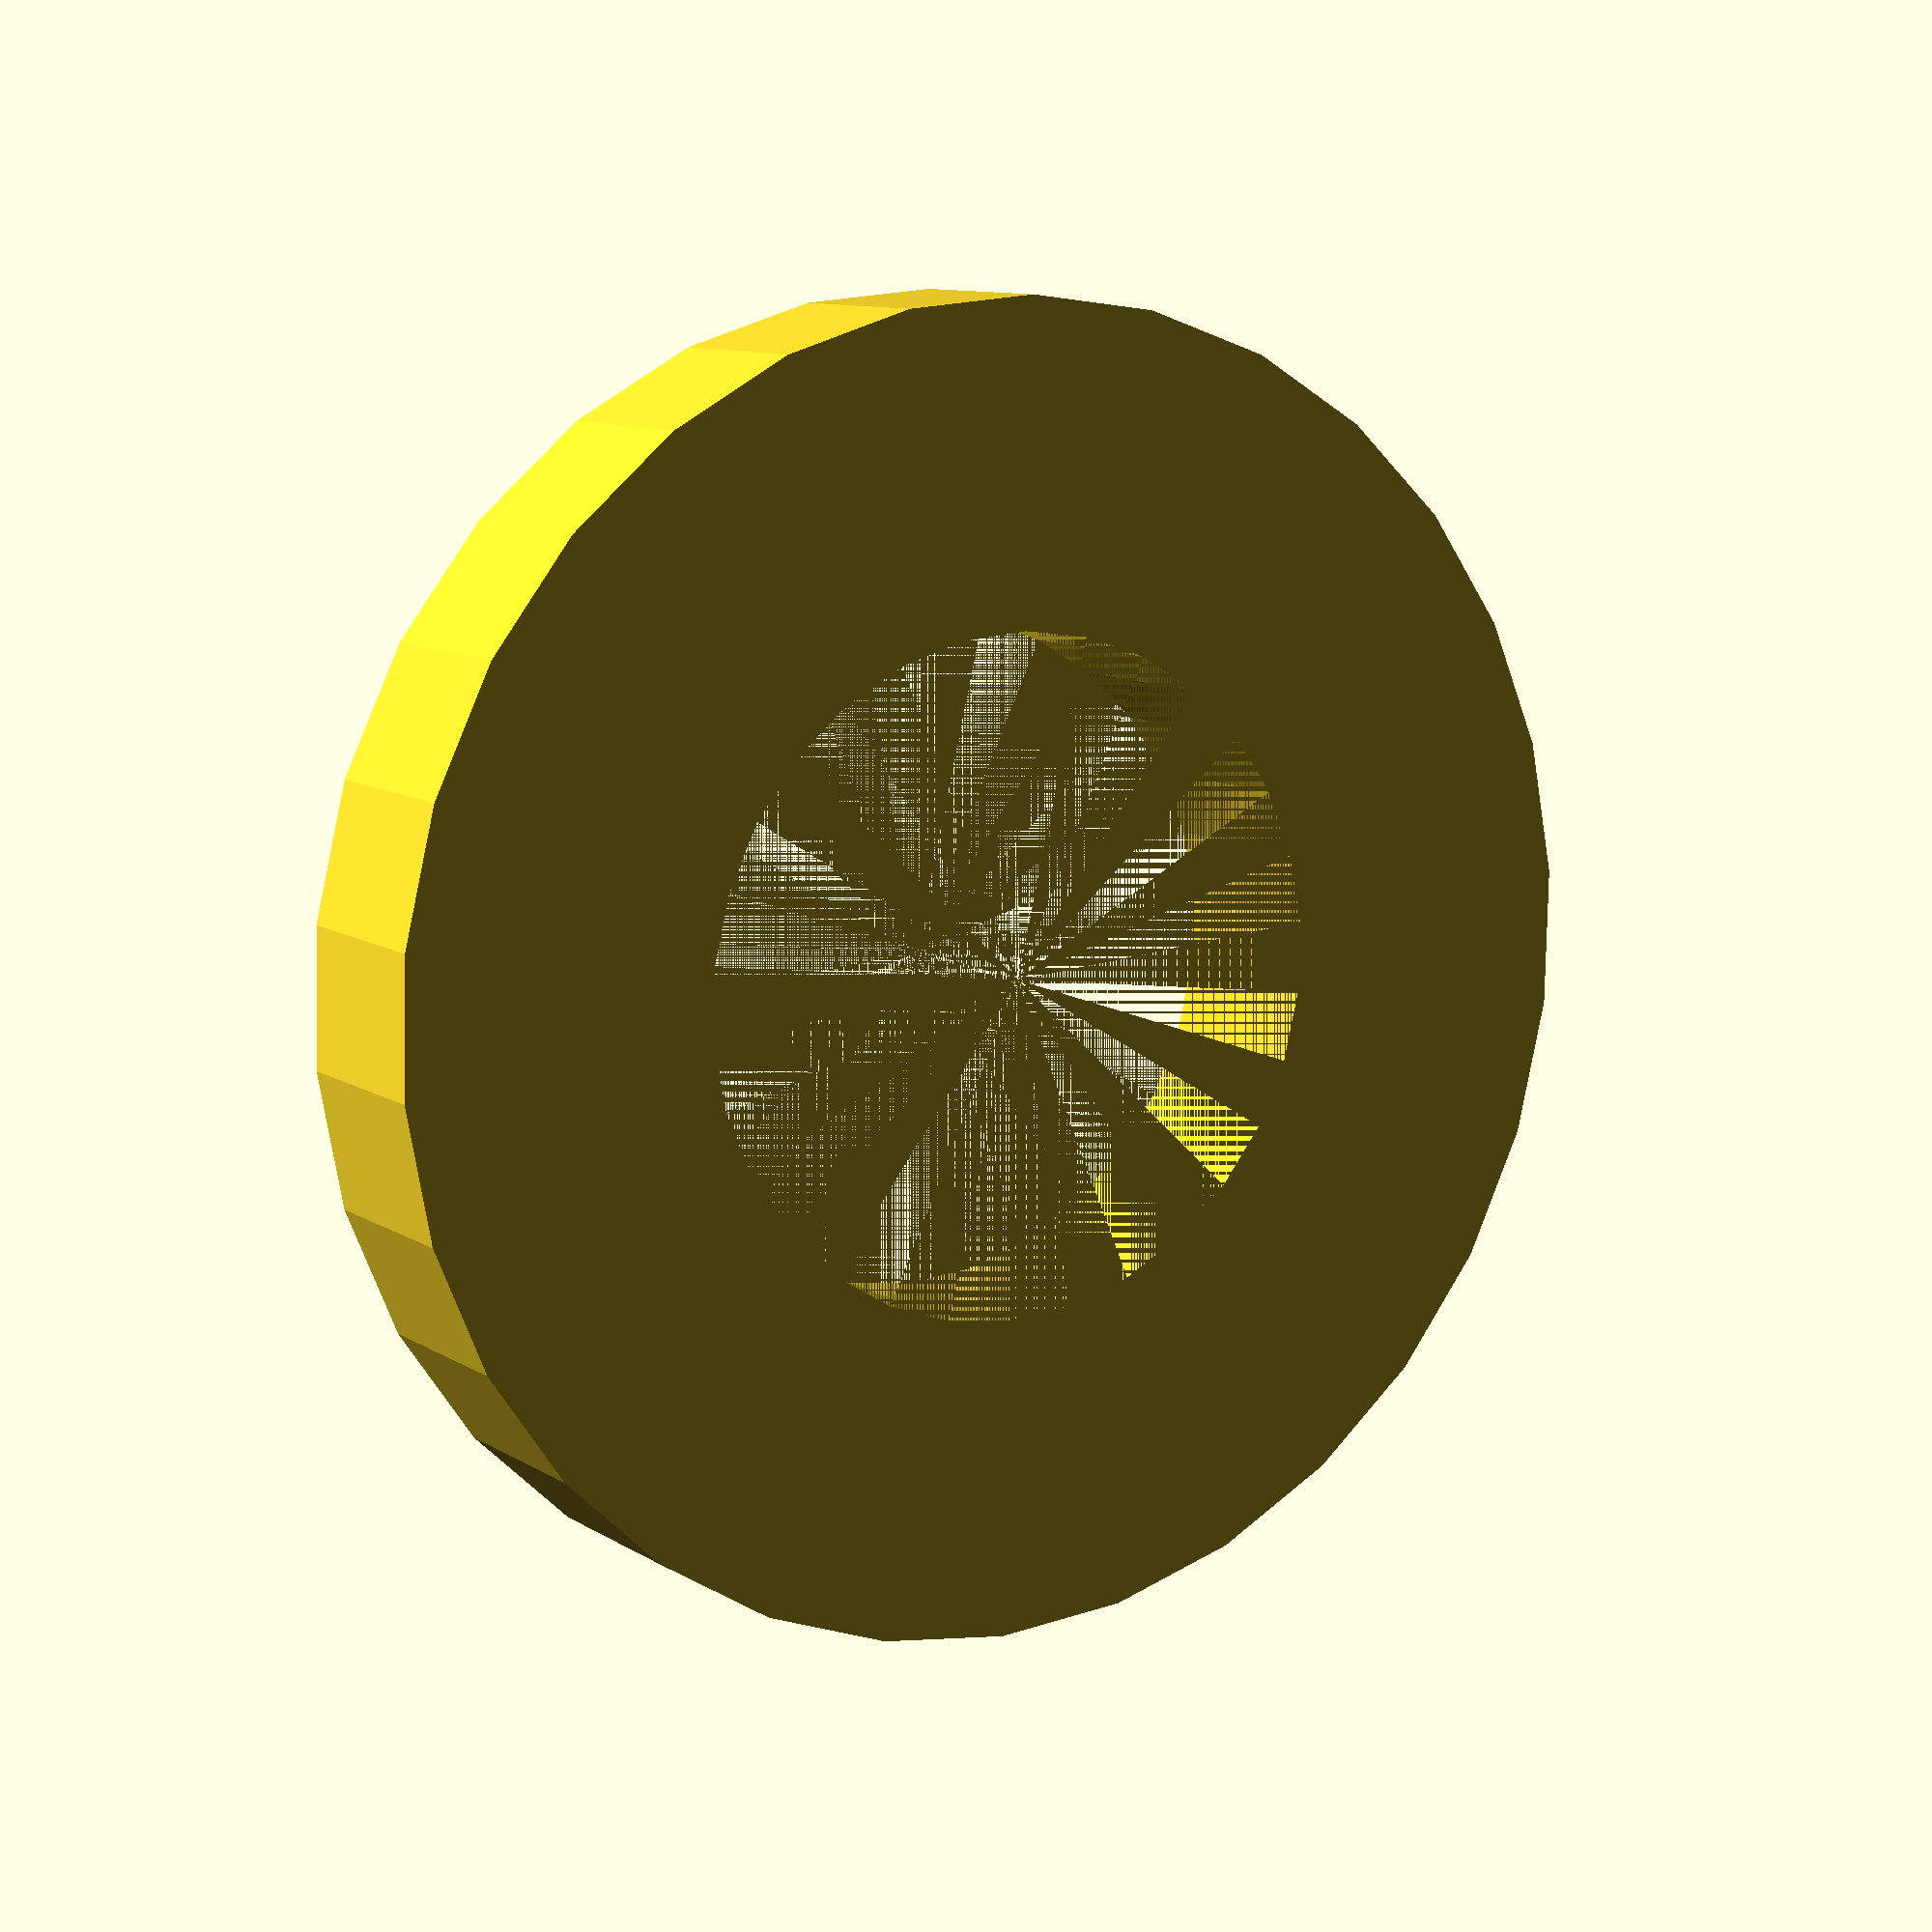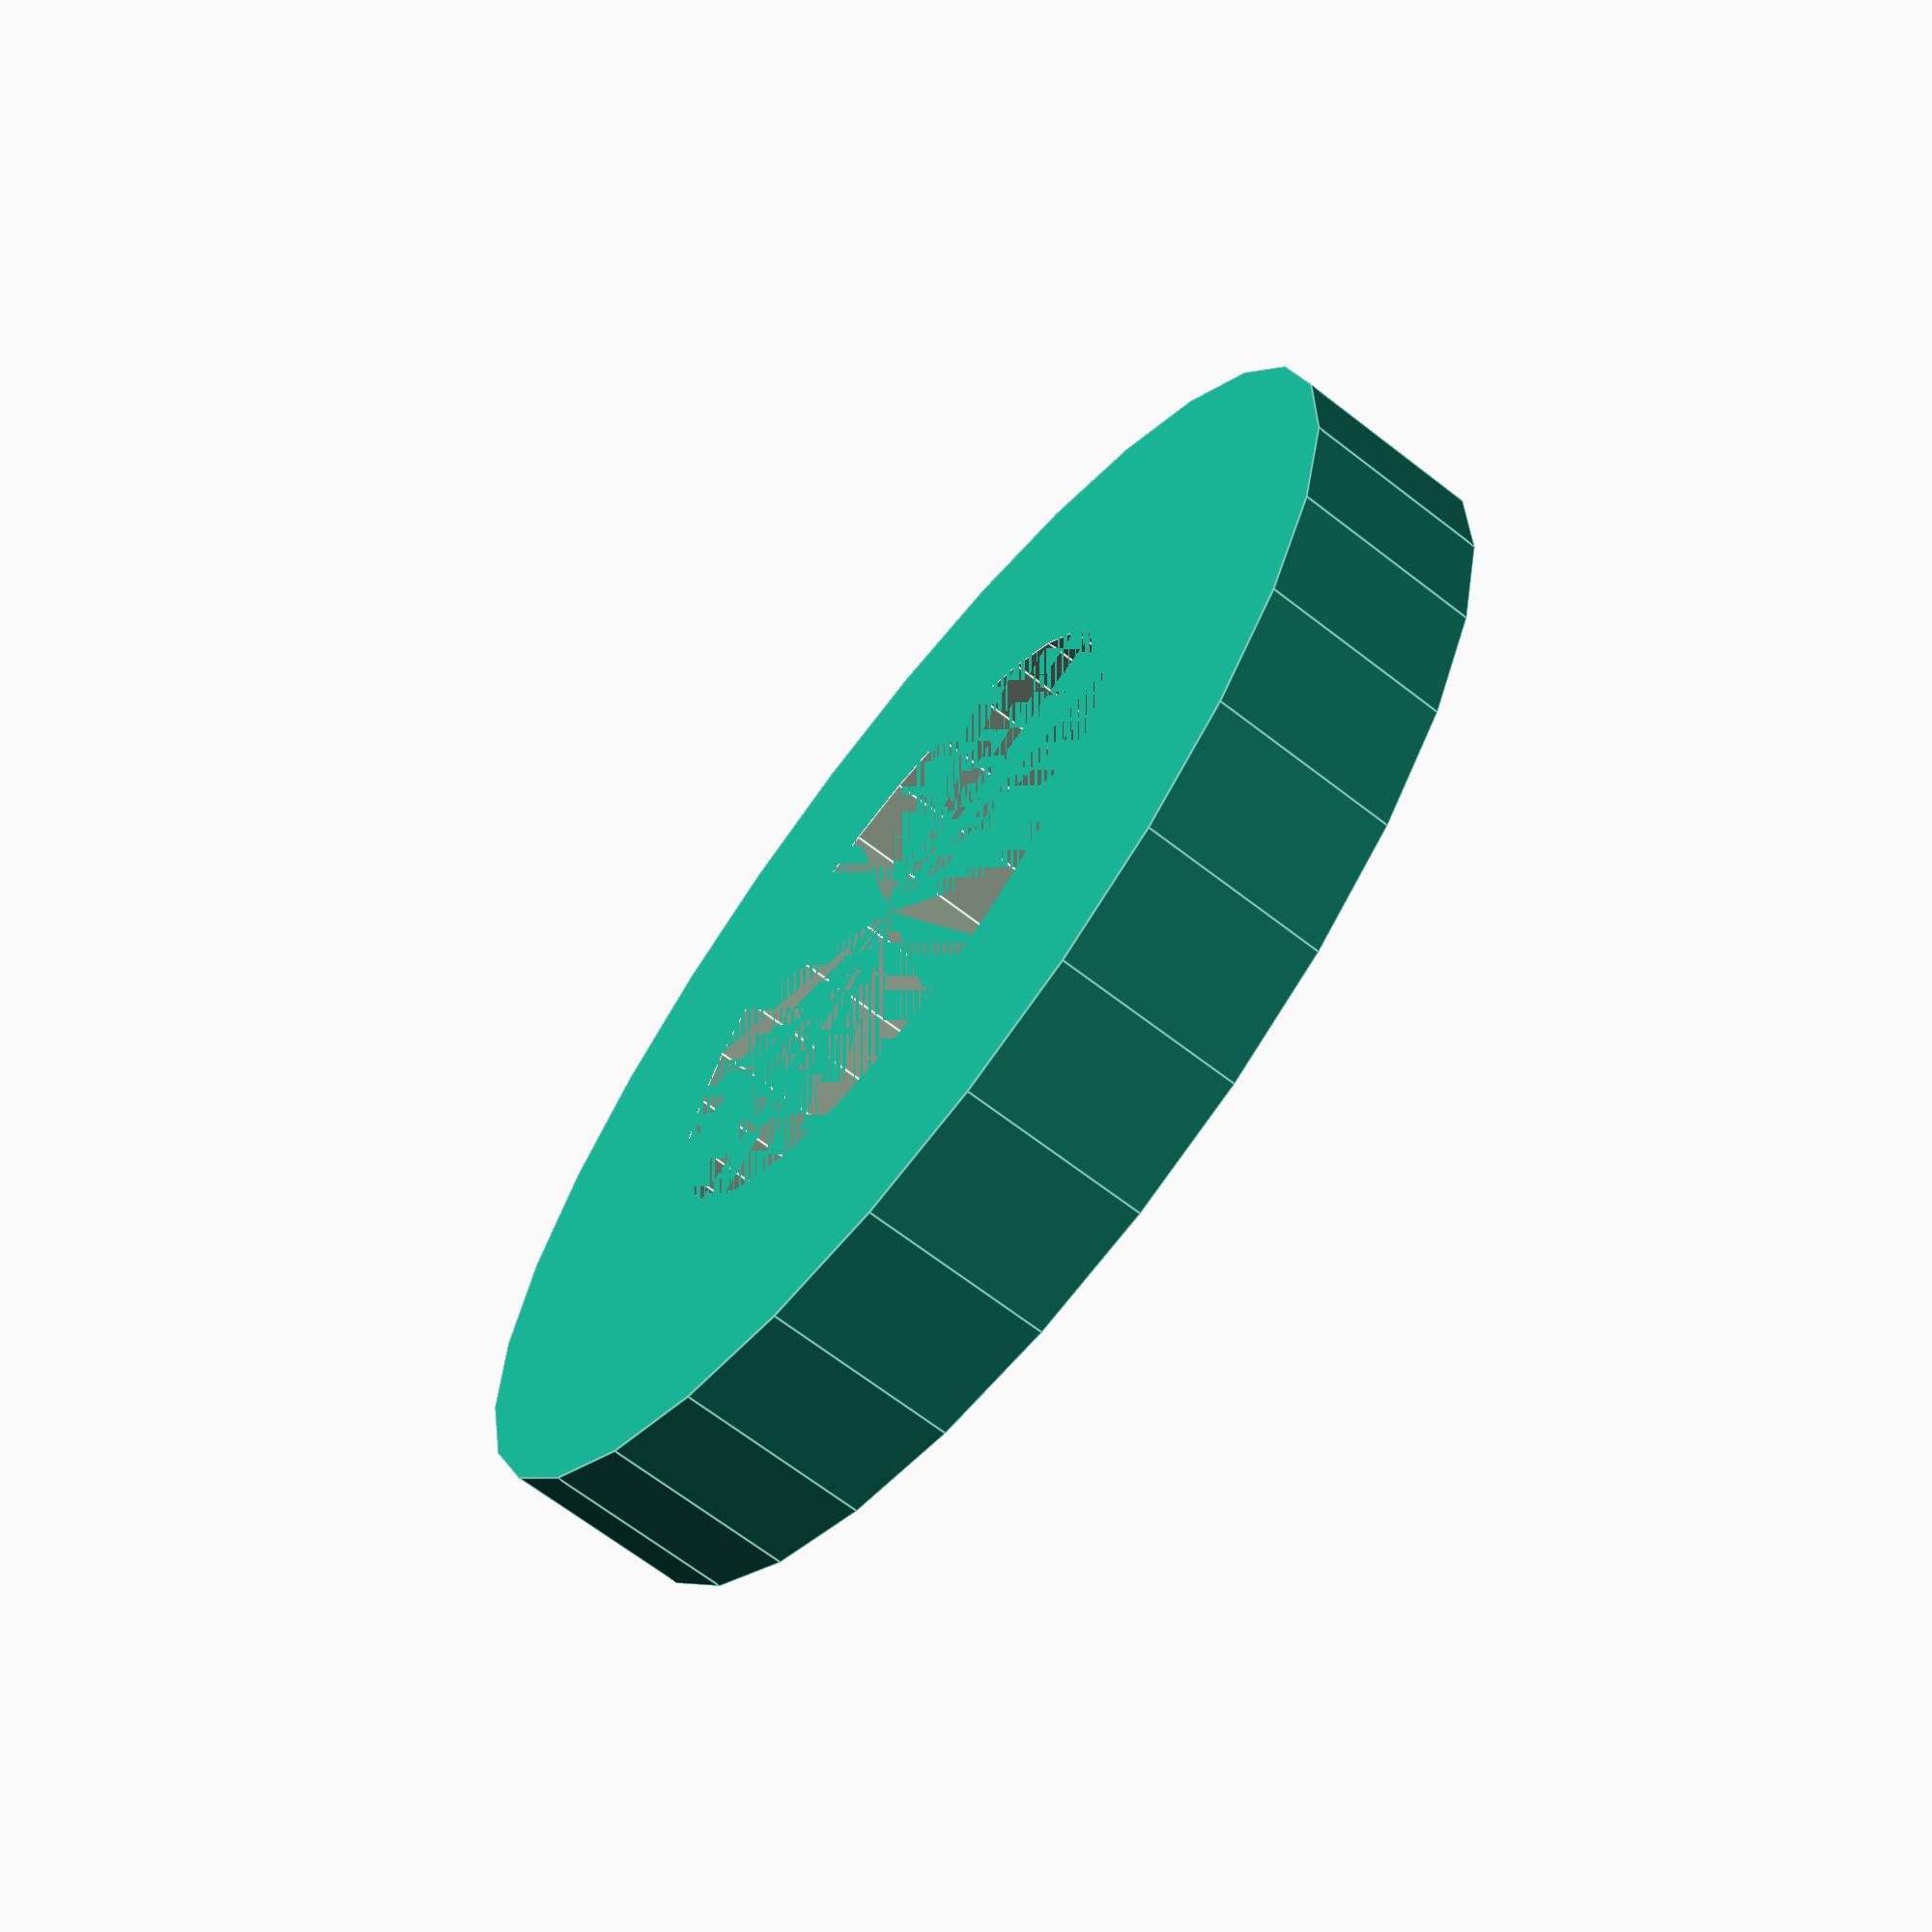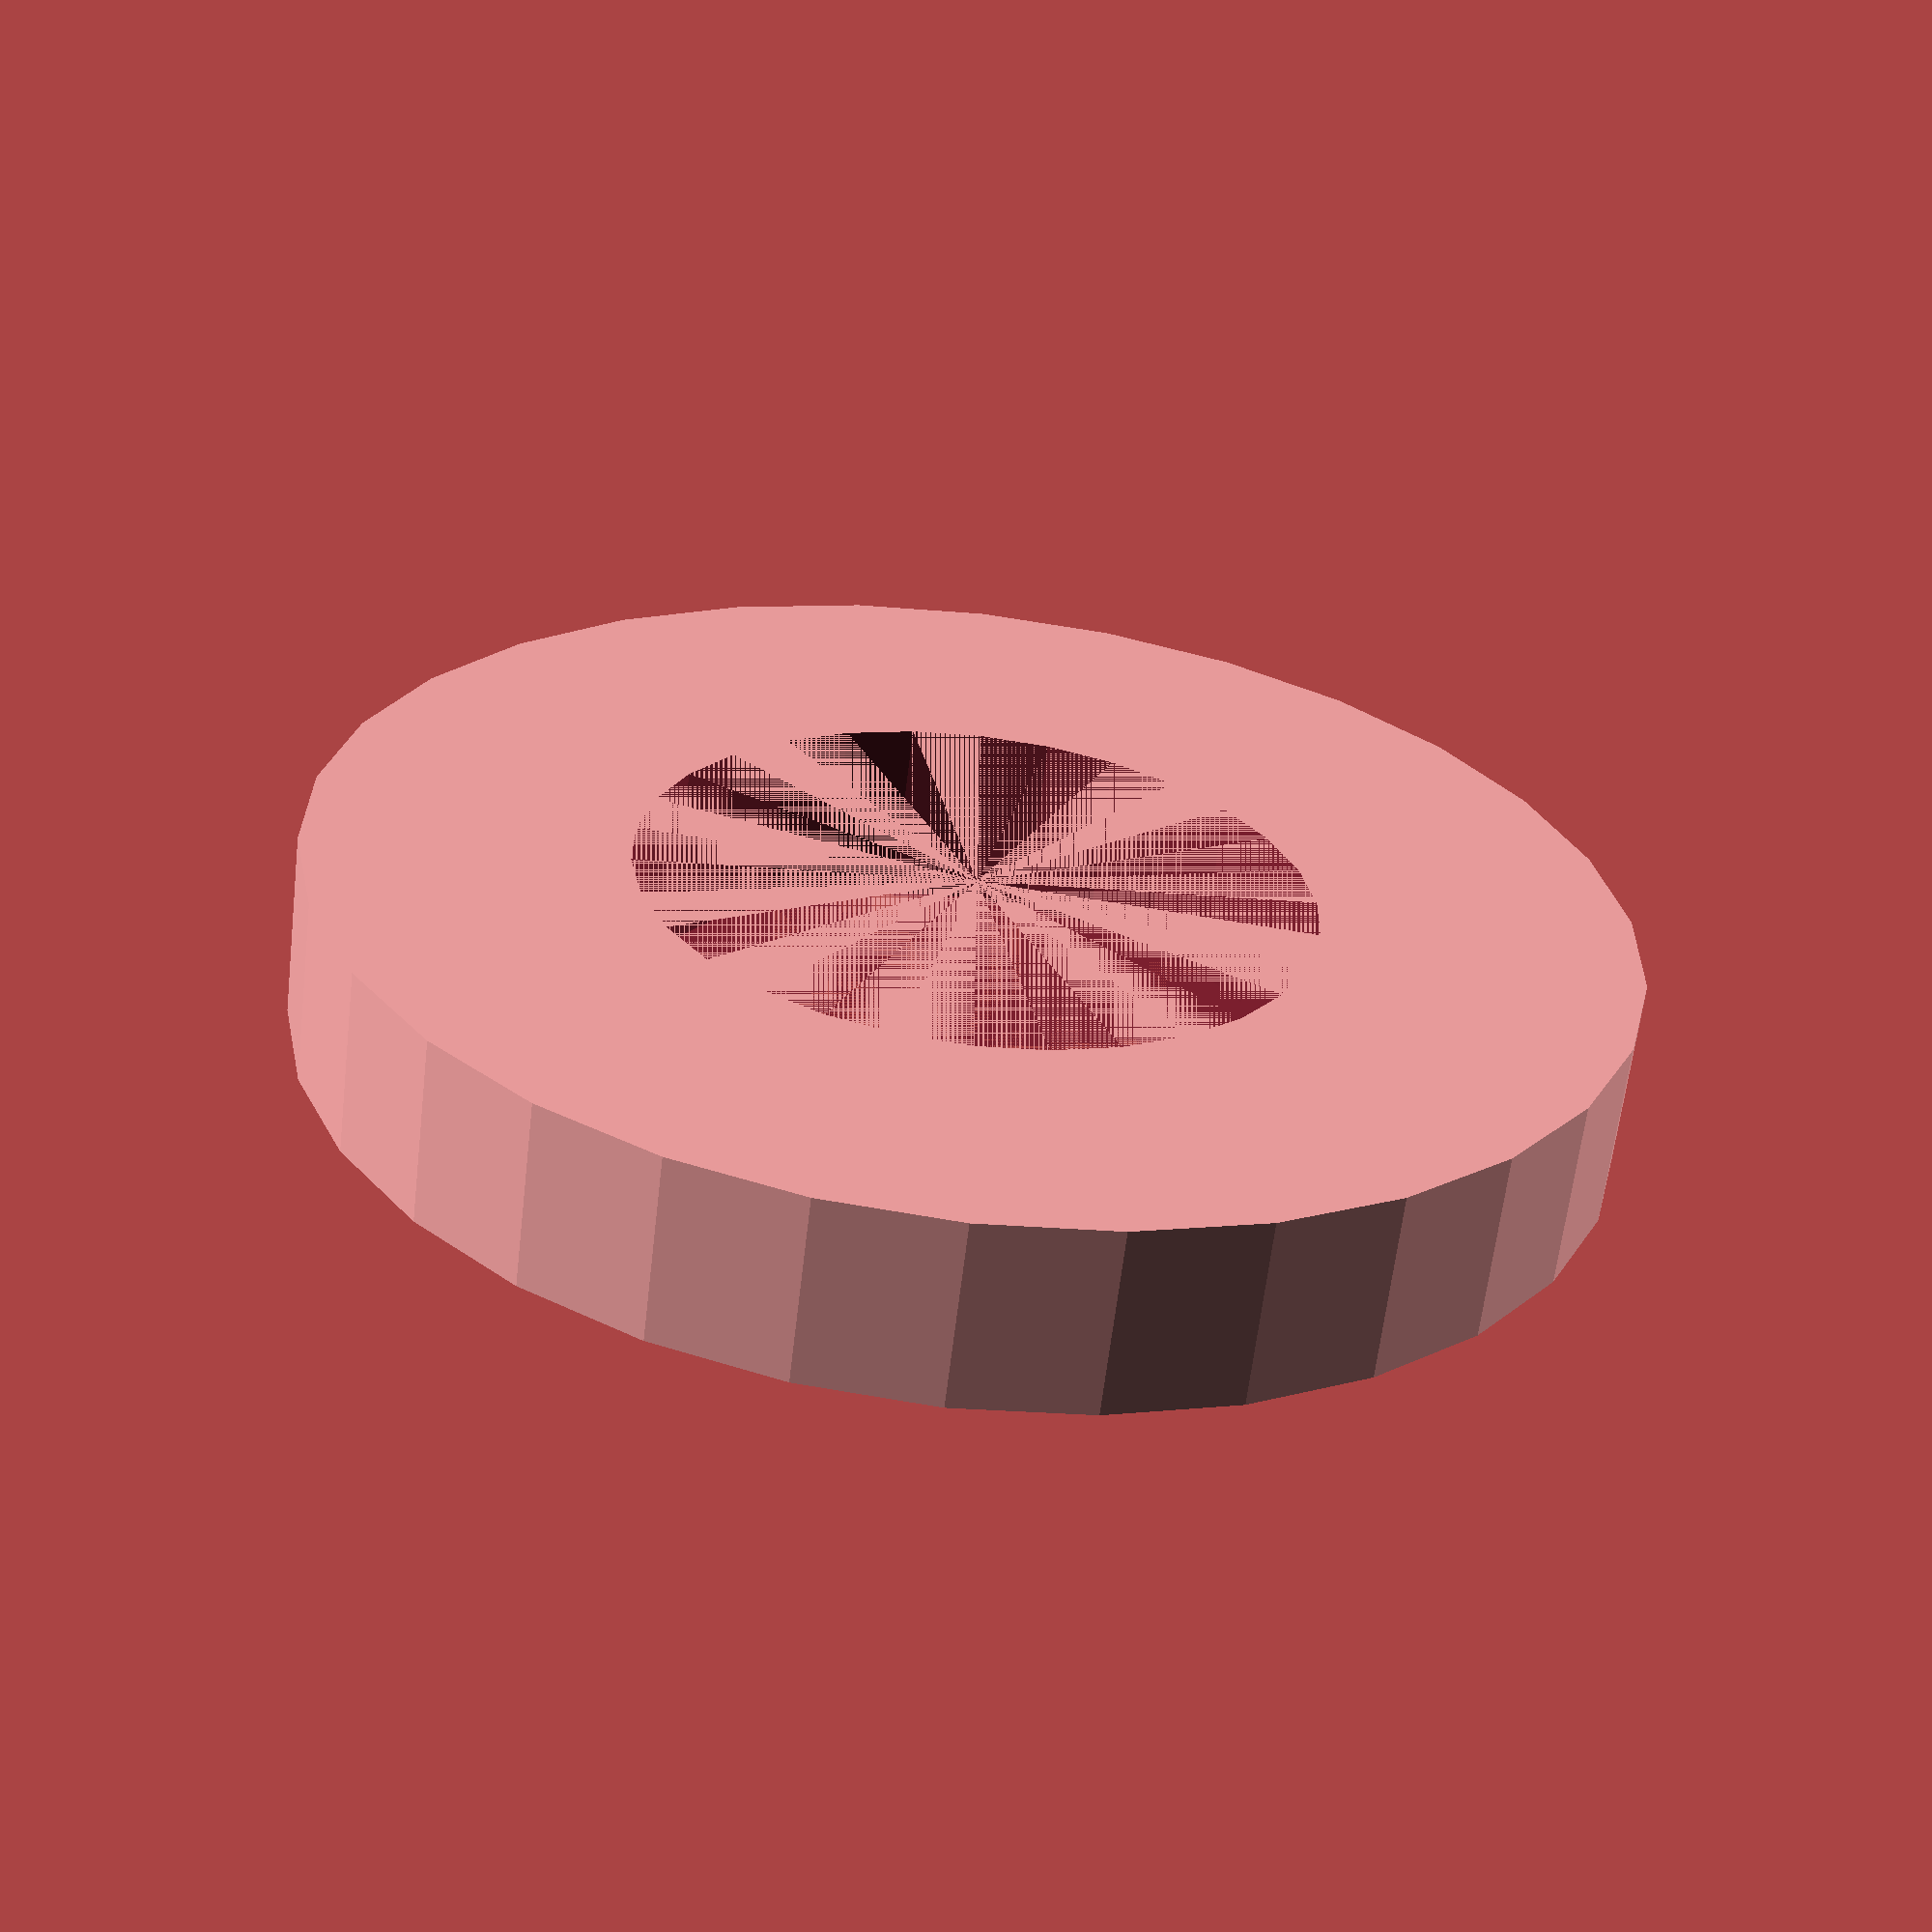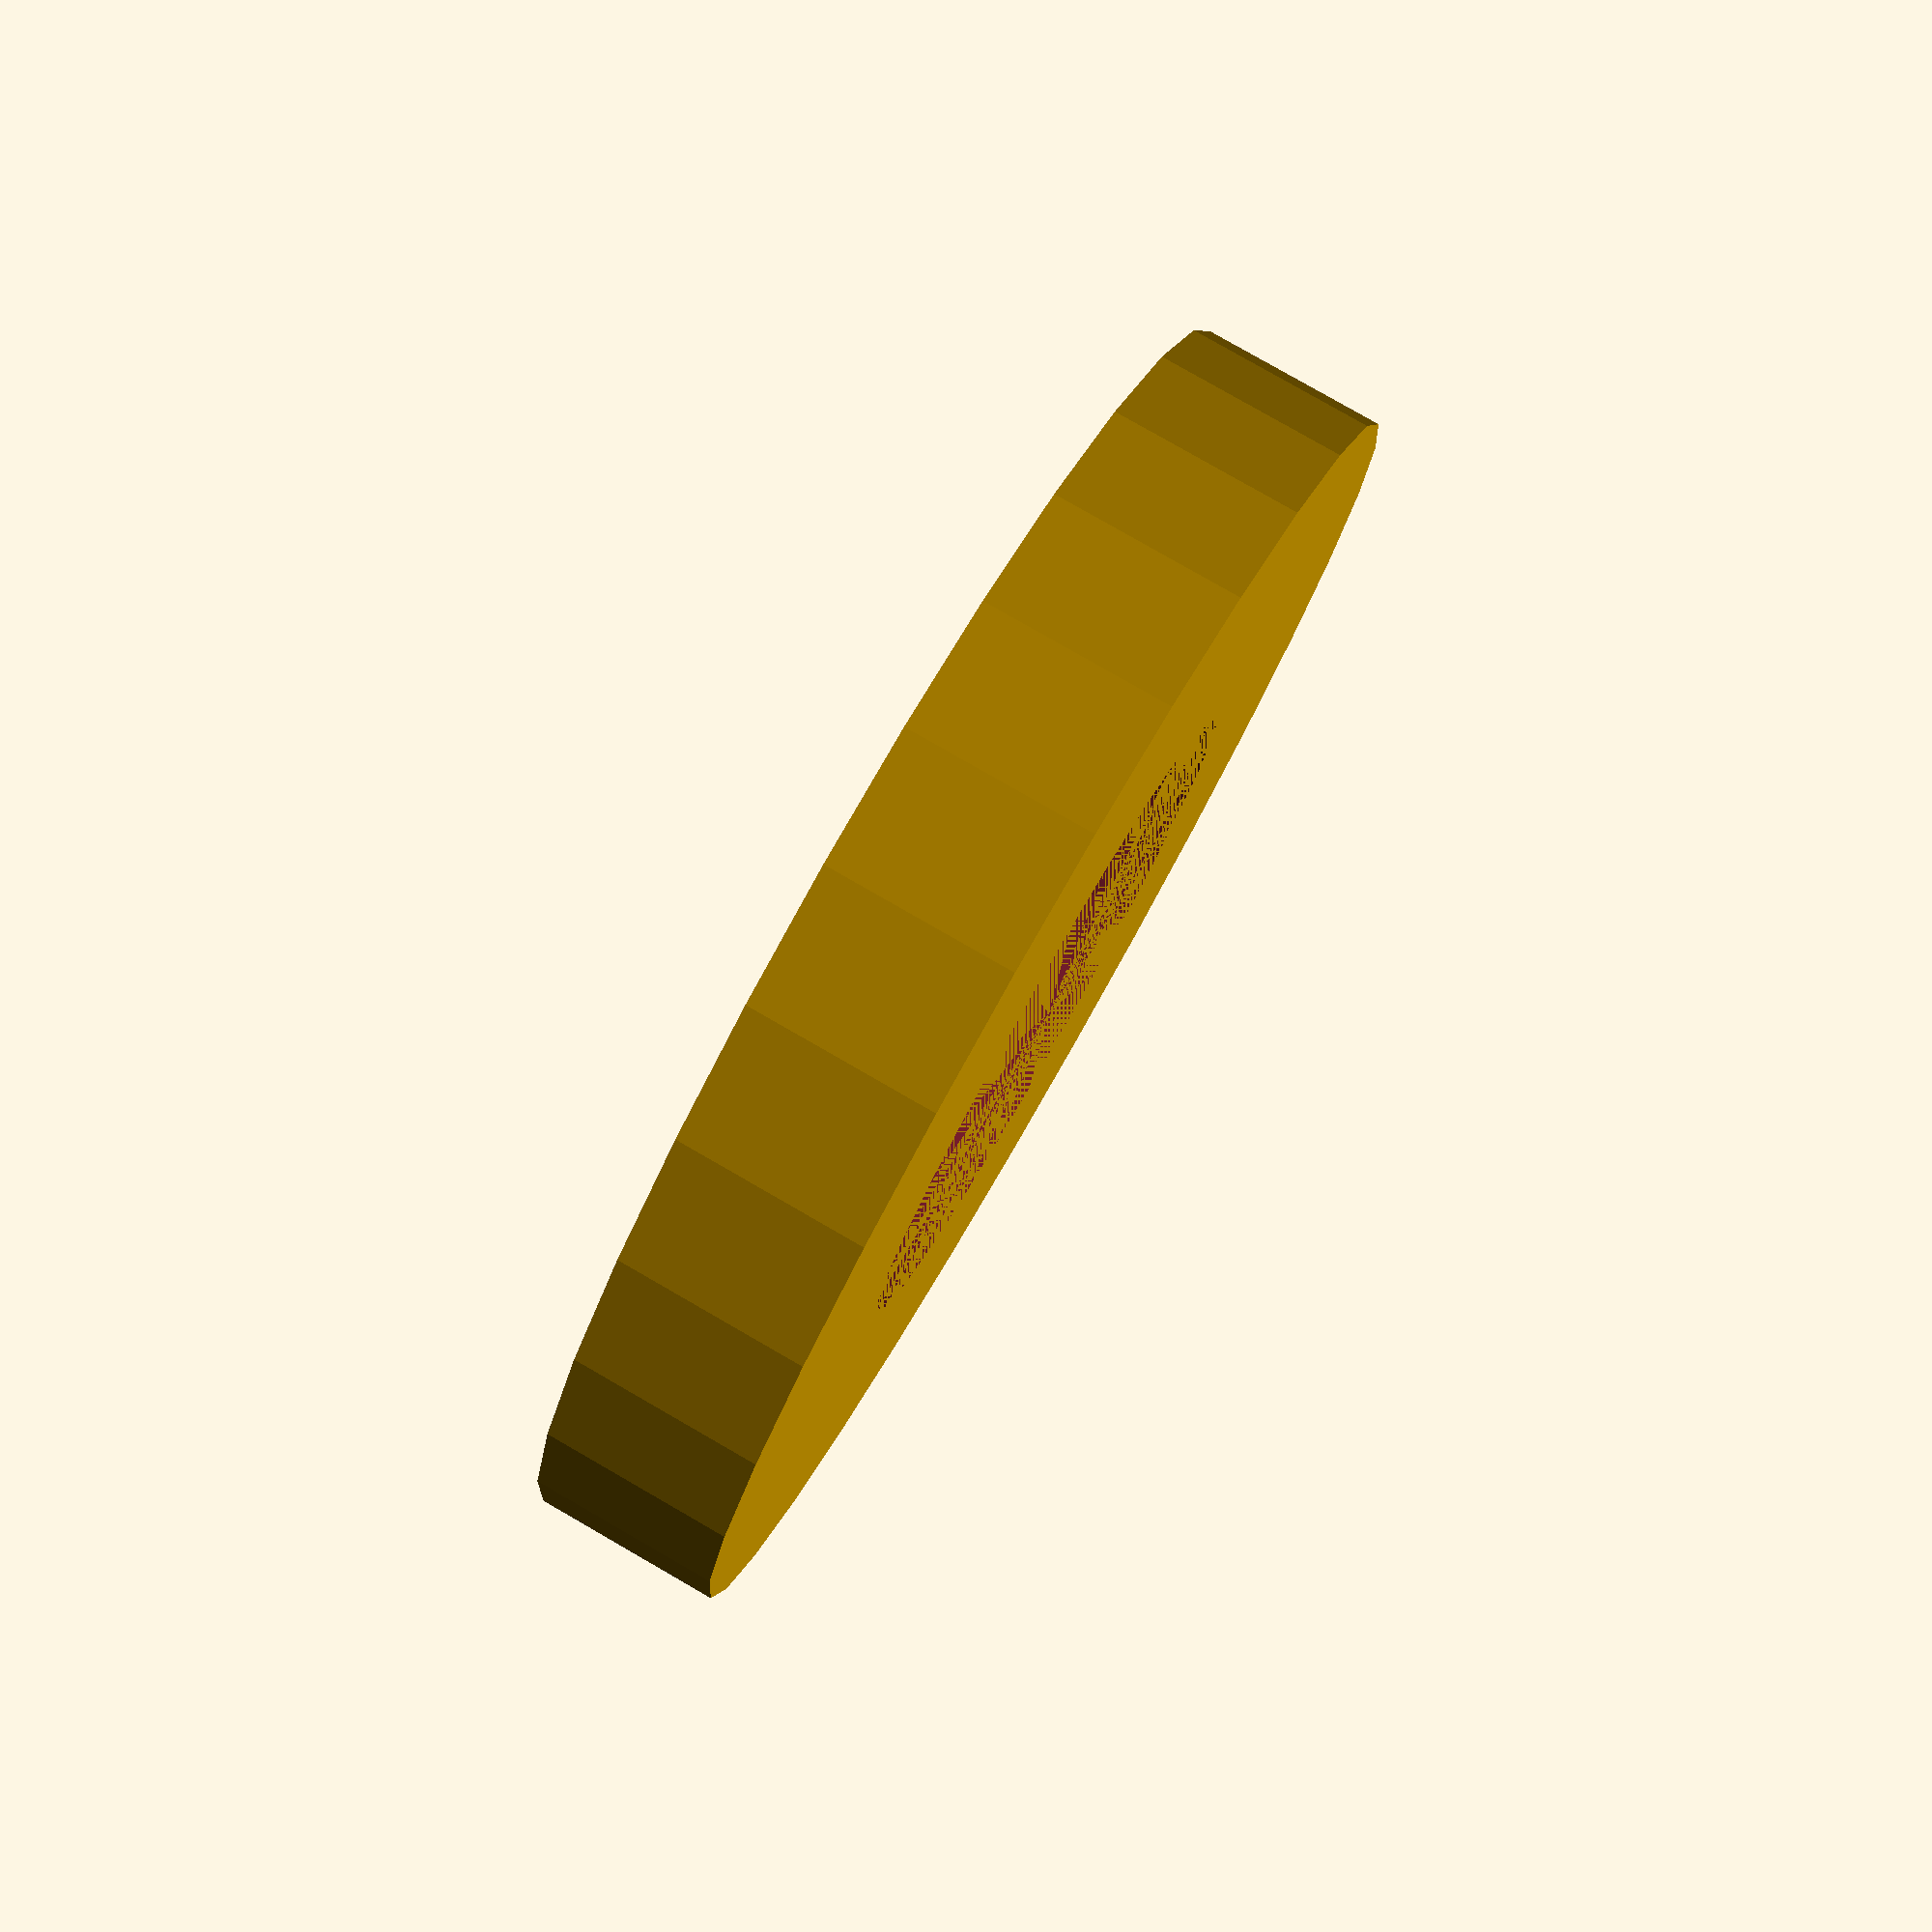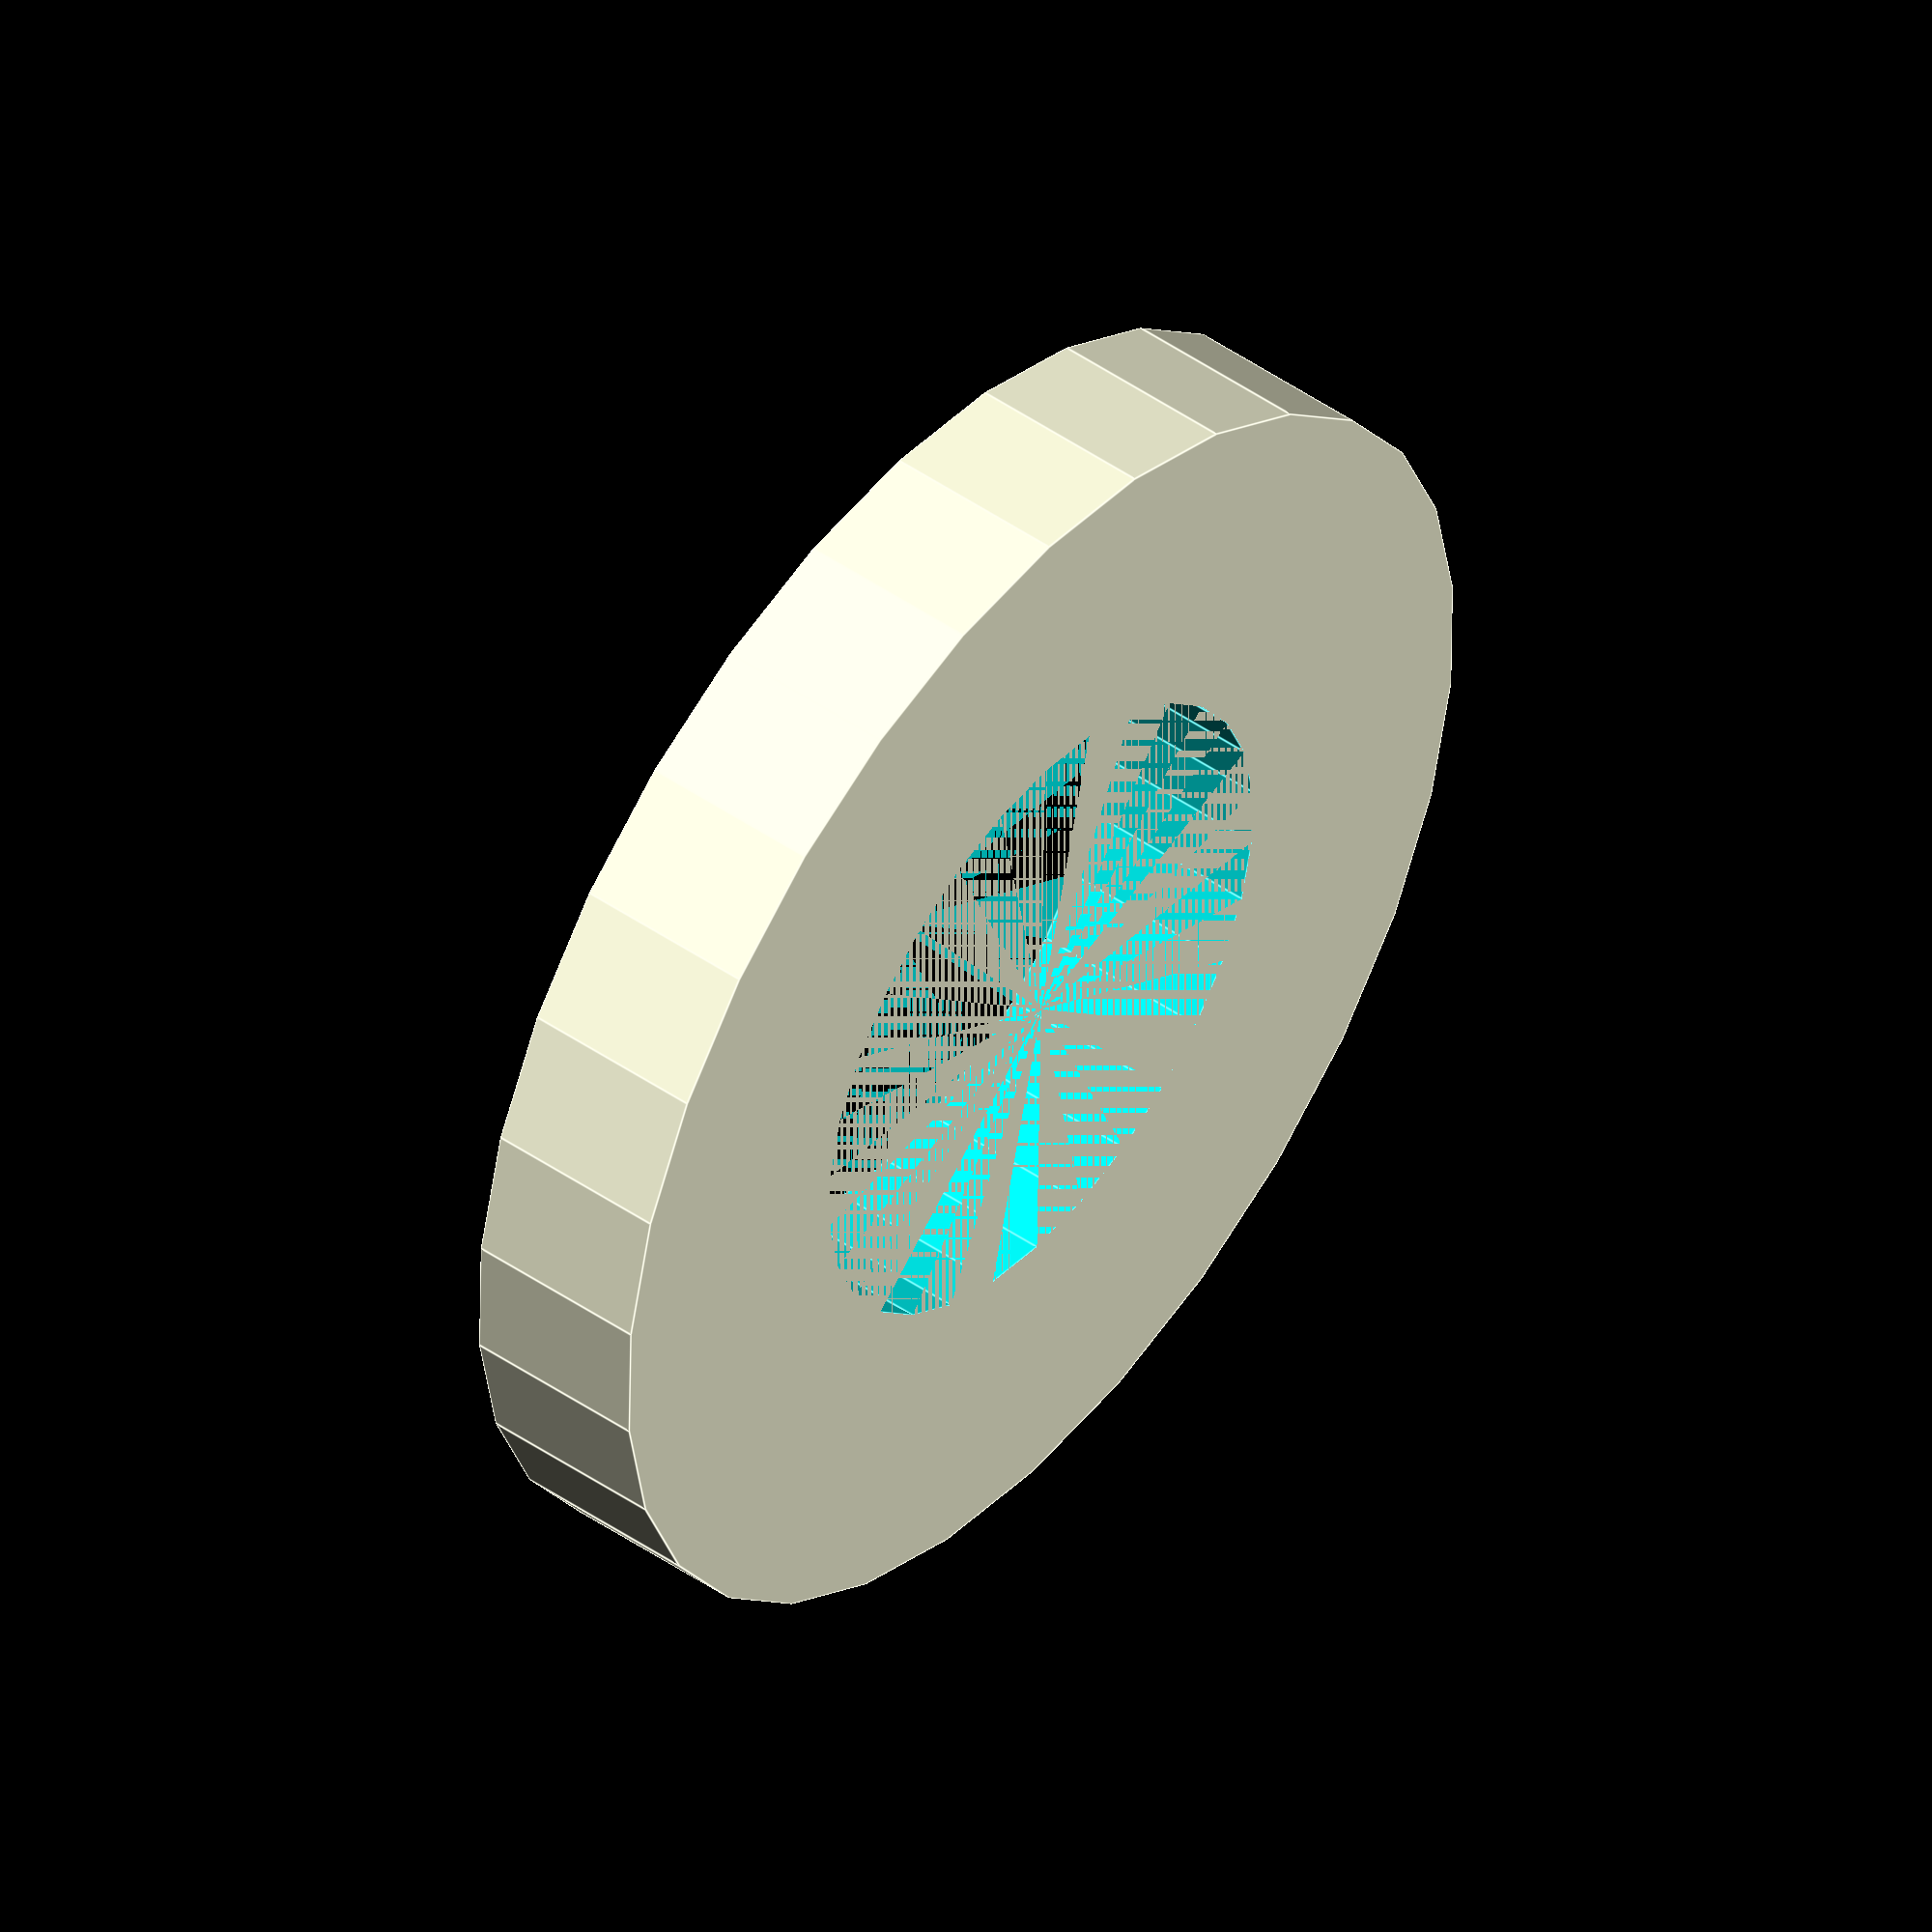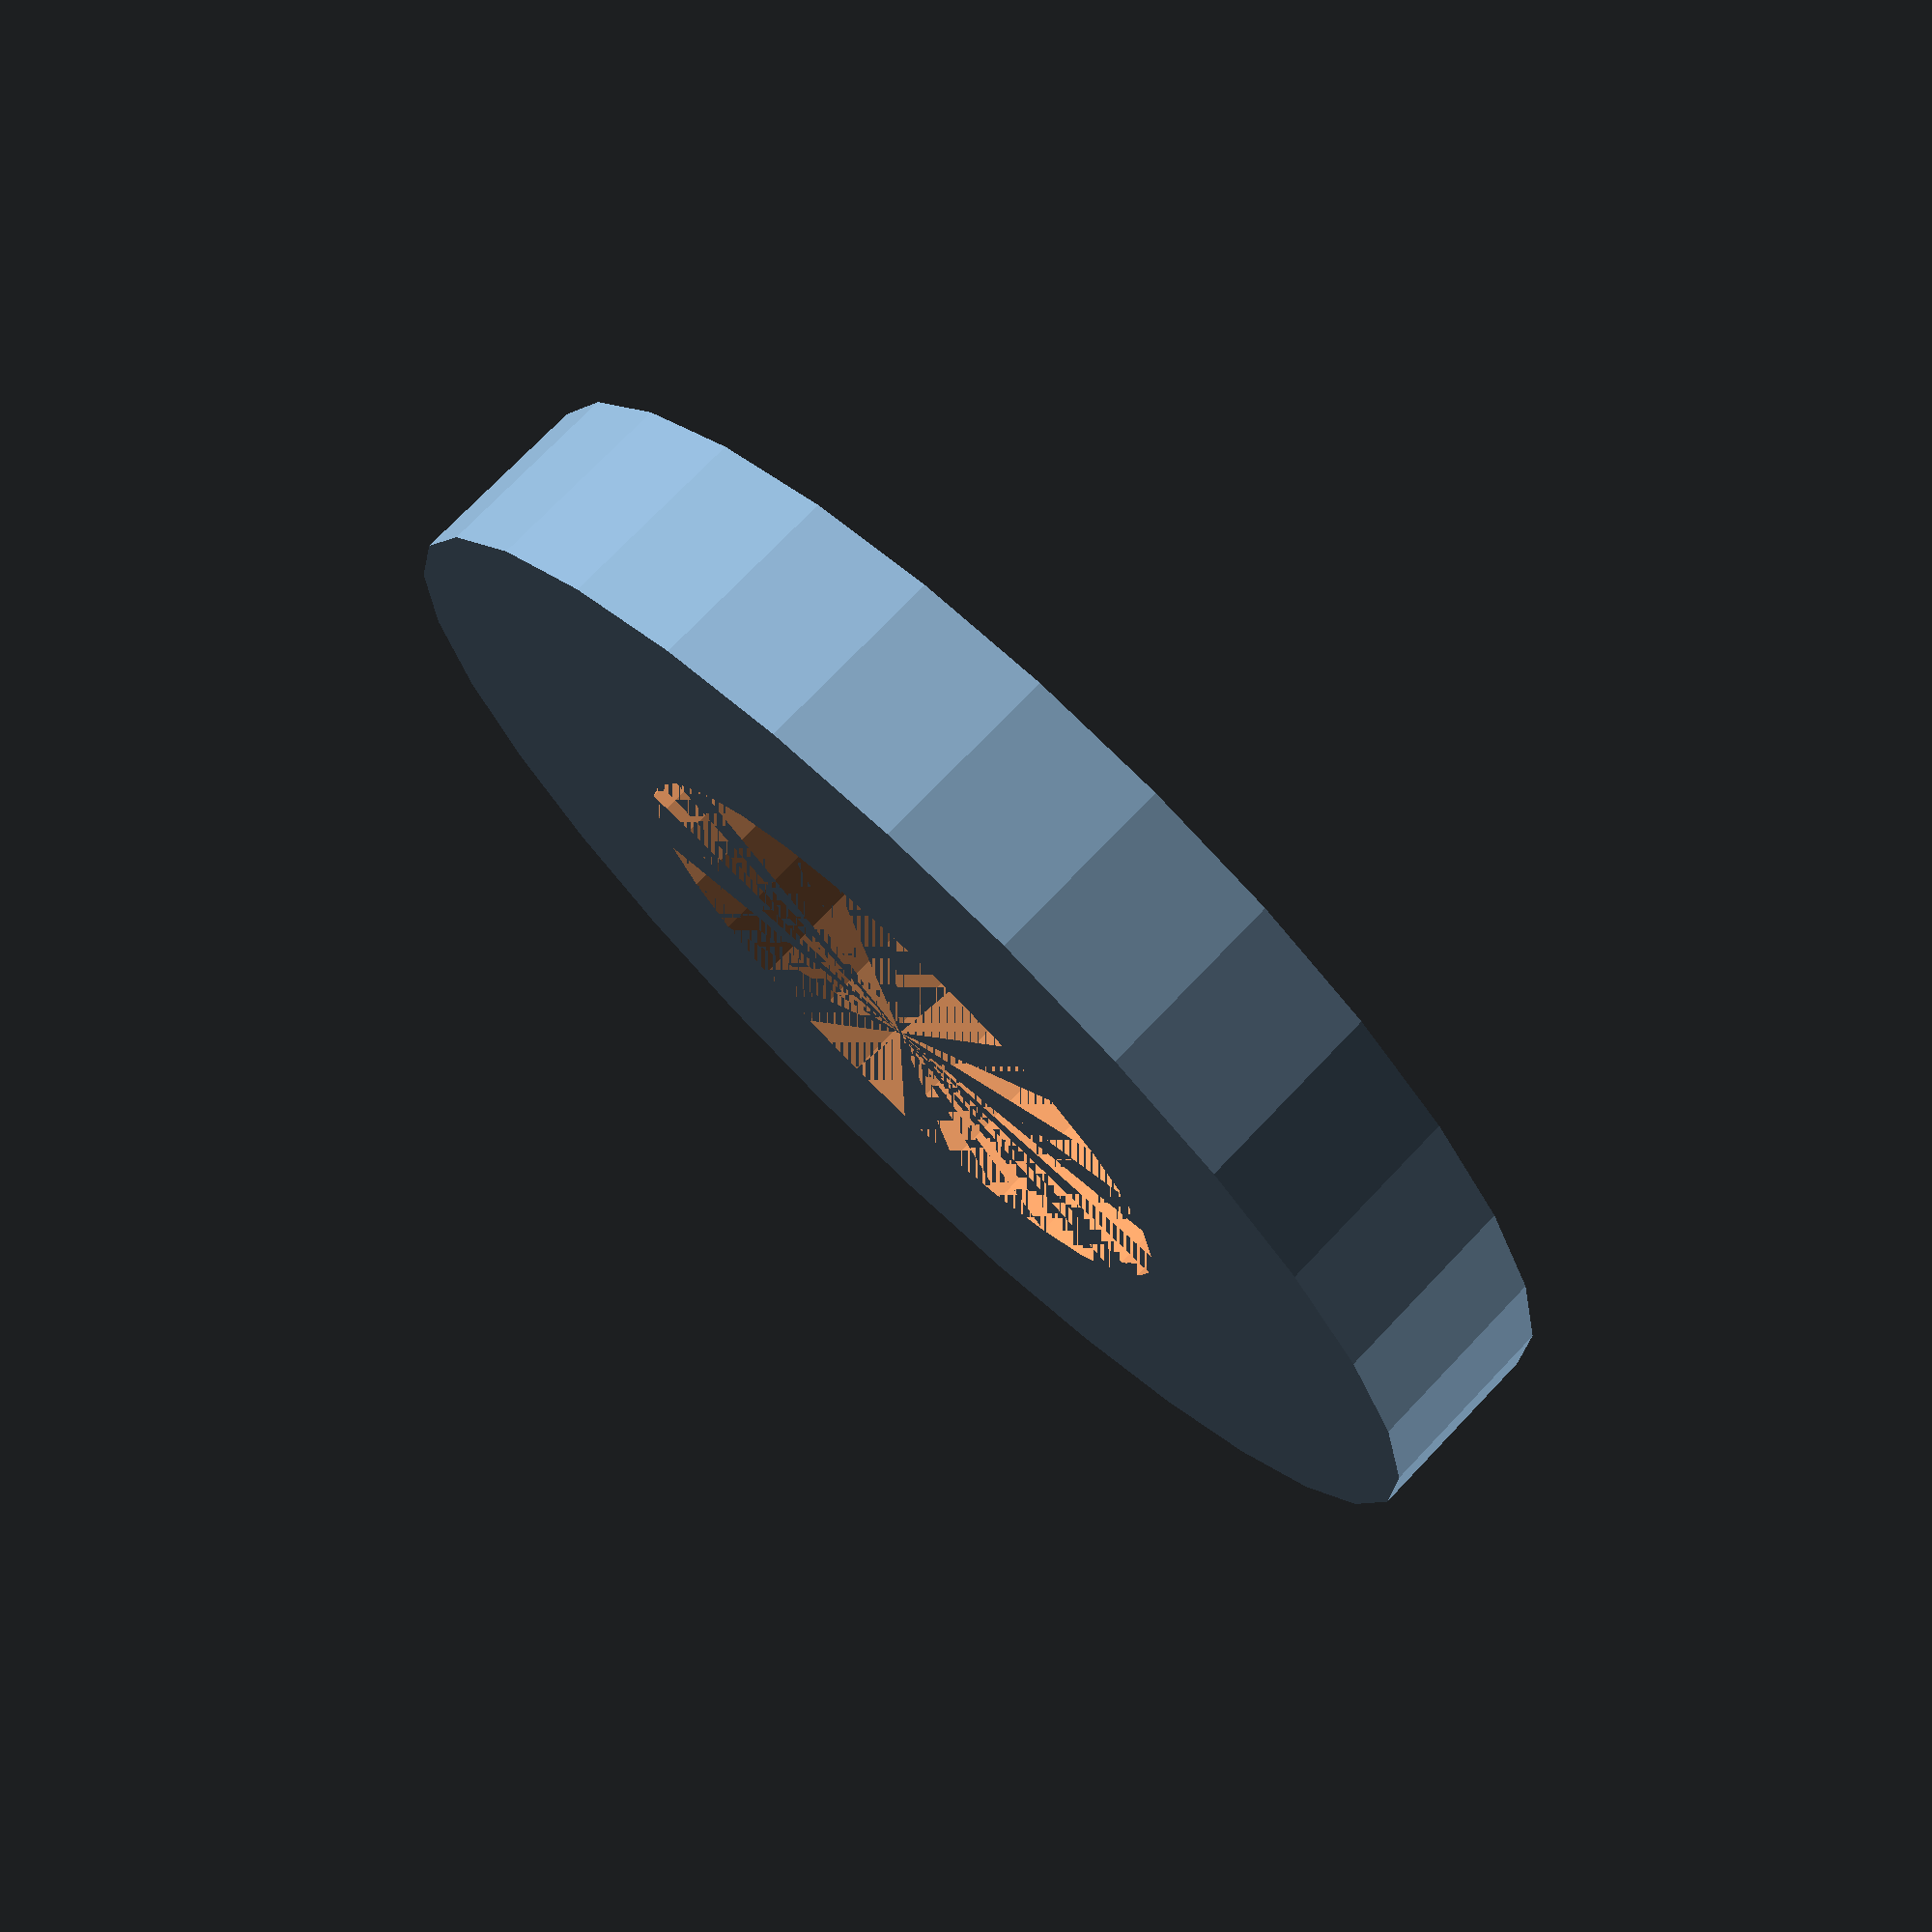
<openscad>
/*   	Parametric airless tire
		by Travis Howse <tjhowse@gmail.com>
		2012.   License, GPL v2 or later
**************************************************/
// https://www.thingiverse.com/thing:17514/files
dia_in = 1;
dia_out = 55;// Default 40
spoke_count = 6; // Default 4
spoke_thickness = 0.5; //Default 0.5
tread_thickness = 0.5; //Default 0.5
hub_thickness = 7;
height = 10;
$fn = 30;
spoke_dia = (dia_in/2) + hub_thickness + (dia_out/2) - tread_thickness+spoke_thickness;
grip_density = 0.05;//0.05; // Set to 0 for no grip.
grip_height = 1.;
grip_depth = 3;
pi = 3.14159;
zff = 0.001;
print_wheel = false;
print_washer = true;

//Set to 1 for a double spiral.
// Note: single-wall spokes probably won't work with double spirals, as the
// first layer of the upper spiral would bridge in a straight line, rather
// than a curve. Successive layers probably wouldn't recover.
double_spiral = 0;

module wheel()
{
	difference()
	{
		cylinder(r=dia_out/2,h=height);
		cylinder(r=(dia_out/2)-tread_thickness,h=height);	
	}

	difference()
	{
		cylinder(r=(dia_in/2)+hub_thickness,h=height);
		cylinder(r=dia_in/2,h=height);	
	}

	for (i = [0:spoke_count-1])
	{
		if (double_spiral)
		{
			rotate([0,0,i * (360/spoke_count)]) translate([(spoke_dia/2)-(dia_in/2)-hub_thickness,0,(height/2)+zff]) spoke();
			rotate([180,0,i * (360/spoke_count)]) translate([(spoke_dia/2)-(dia_in/2)-hub_thickness,0,-height/2]) spoke();			
		} else {
			rotate([0,0,i * (360/spoke_count)]) translate([(spoke_dia/2)-(dia_in/2)-hub_thickness,0,0]) spoke();
		}
	}
	
	if (grip_density != 0)
	{
		for (i = [0:(360*grip_density)])
		{
			rotate([0,0,i*(360/(360*grip_density))]) translate([dia_out/2-grip_height/2,0,0]) cube([grip_height,grip_depth,height]);
		}
	}
}

module spoke()
{
	intersection()
	{
		difference()
		{
			cylinder(r=spoke_dia/2,h=height);
			cylinder(r=(spoke_dia/2)-spoke_thickness,h=height);	
		}
		if (double_spiral)
		{
			translate([-spoke_dia/2,-spoke_dia,0]) cube([spoke_dia,spoke_dia,height/2]);
		} else {
			translate([-spoke_dia/2,-spoke_dia,0]) cube([spoke_dia,spoke_dia,height]);
		}
	}
}

if (print_wheel) {
    mirror([0,0,1]) {
        translate([0,0,-height]) {
            difference() {
                wheel();
                
                // Center of the wheel
                cylinder(h=height, r1=3.6, r2=3.6, center=false);
                cylinder(h=height - 3.2, r=5.15, center=false);
            }
        }
    }
    
}

//Washer
if (print_washer) {
    translate([0,dia_out/2 + 15,0]) {
        
        difference() {
            // Center of the wheel
            cylinder(h=2, r1=hub_thickness, r2=hub_thickness, center=false);
            cylinder(h=2, r=3.6, center=false);
        }

    }    
}

</openscad>
<views>
elev=170.2 azim=280.6 roll=32.2 proj=p view=wireframe
elev=67.3 azim=136.8 roll=232.2 proj=p view=edges
elev=62.5 azim=78.7 roll=353.3 proj=p view=solid
elev=99.6 azim=47.0 roll=240.1 proj=p view=wireframe
elev=312.9 azim=256.9 roll=128.2 proj=o view=edges
elev=285.5 azim=162.2 roll=223.7 proj=p view=wireframe
</views>
